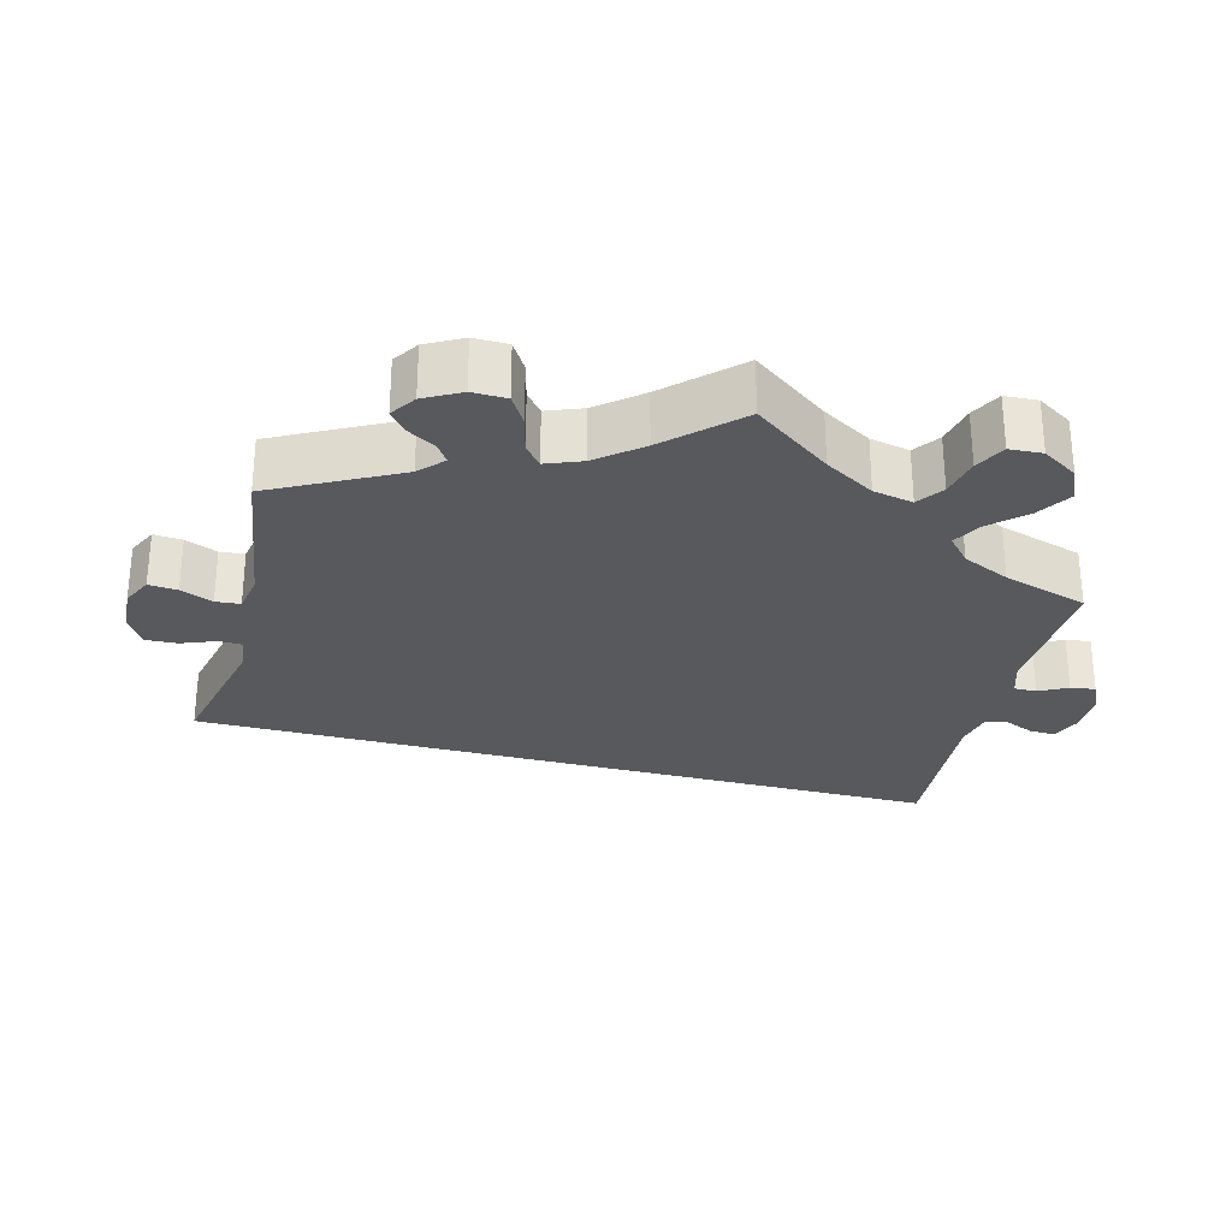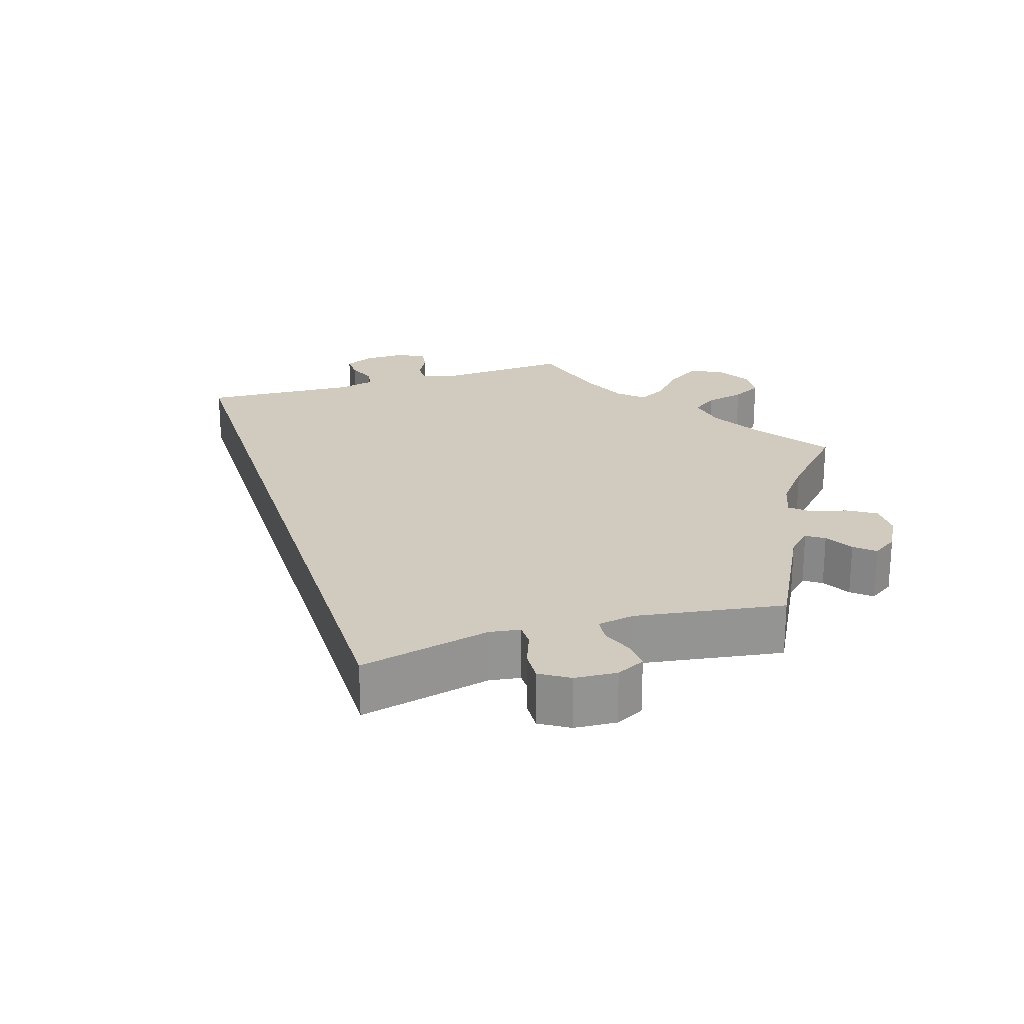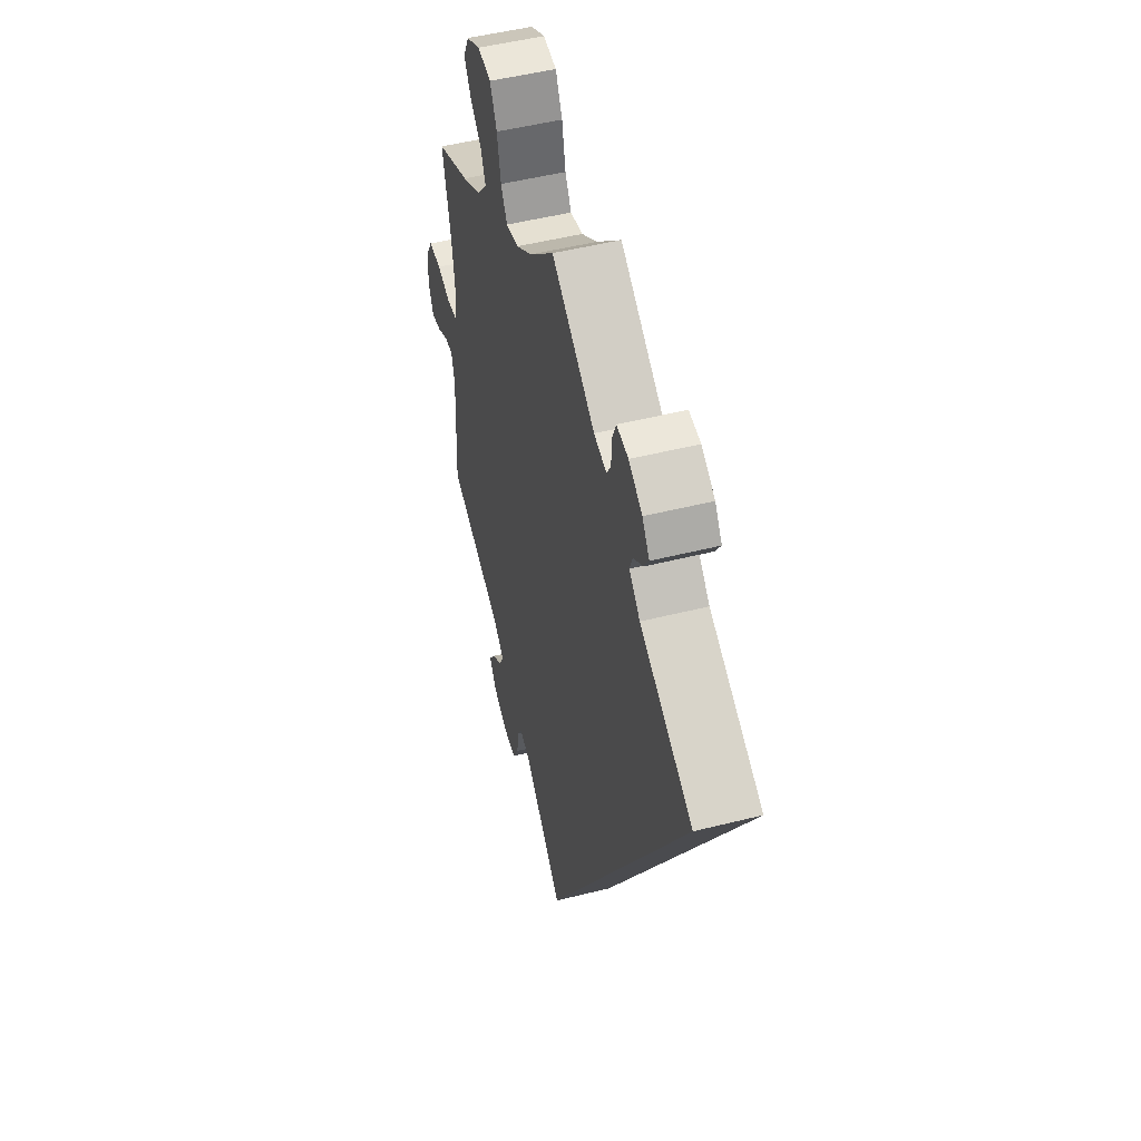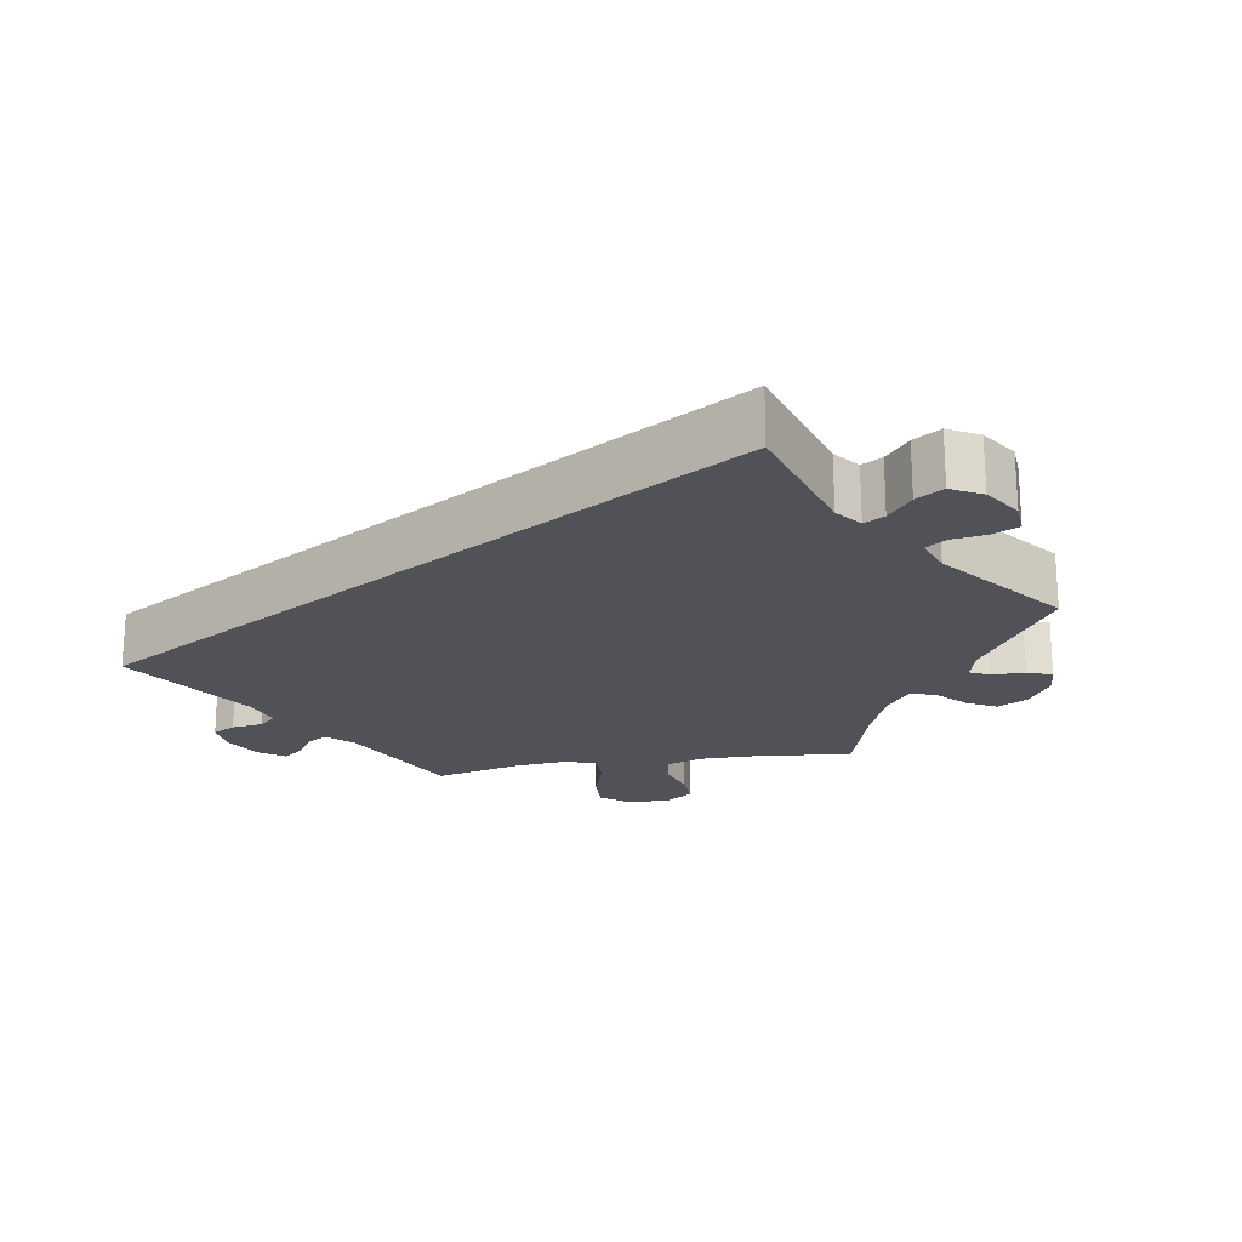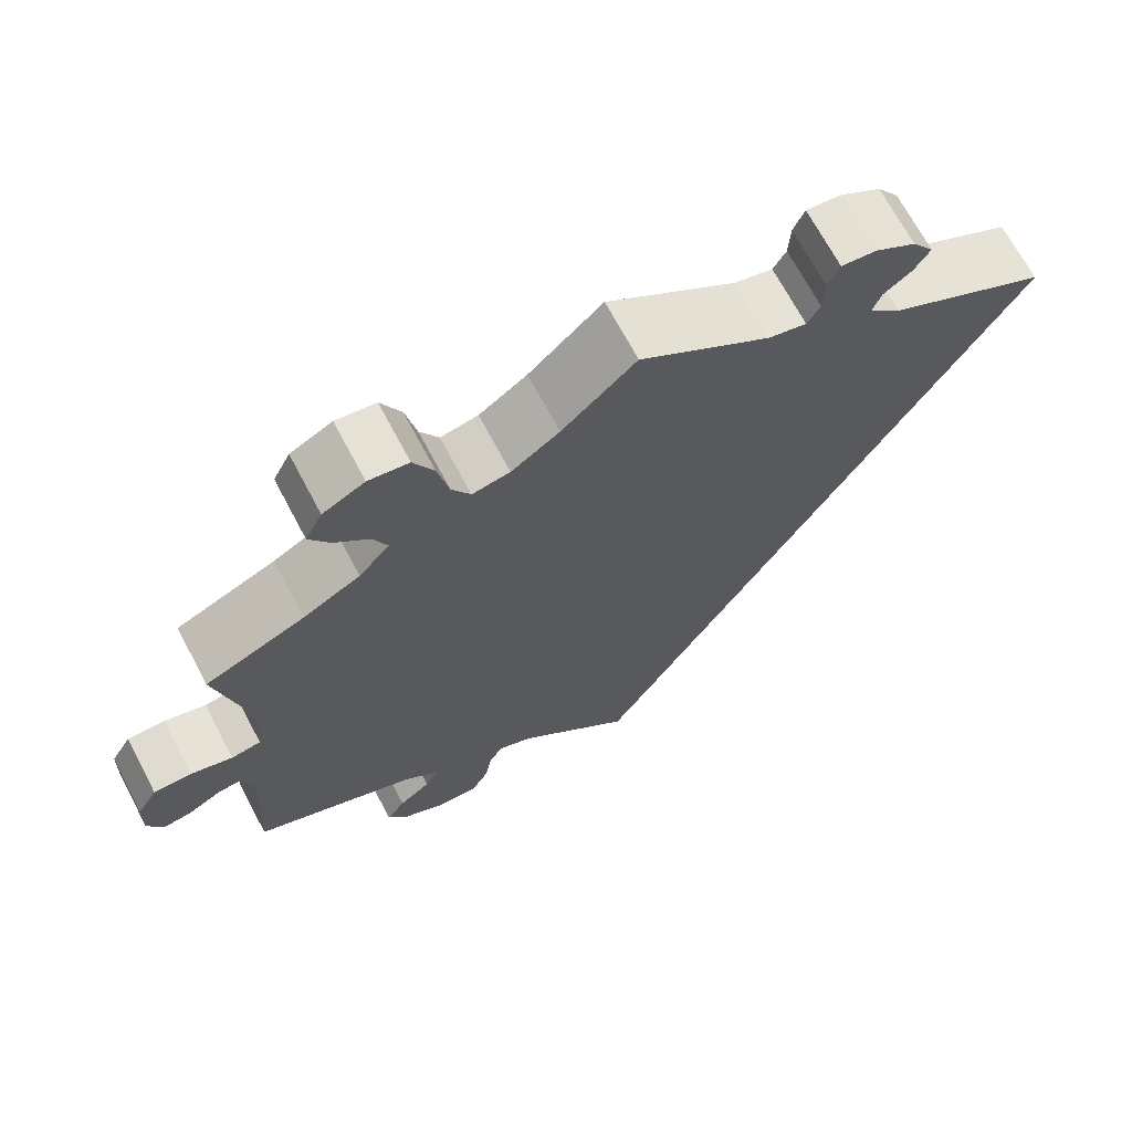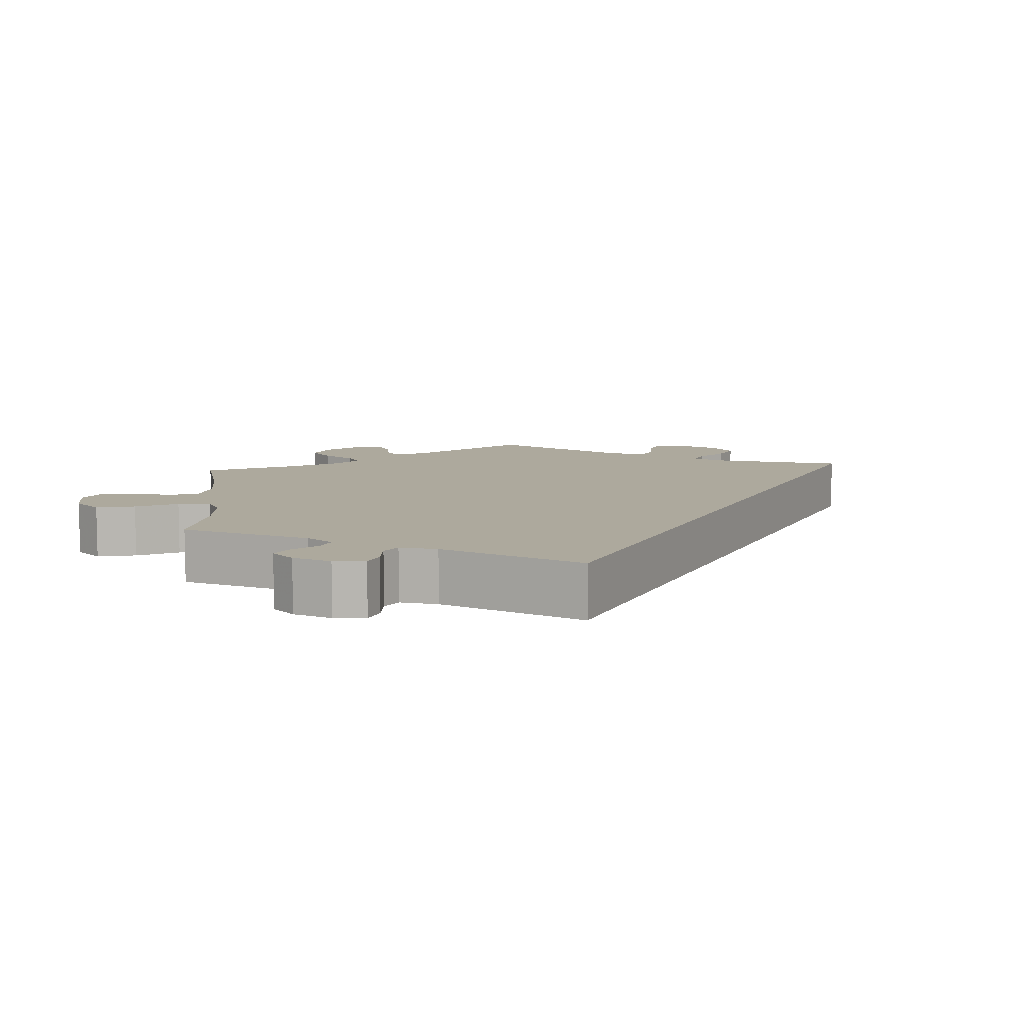
<metadata>
{"format":"obj","ext":"obj","renderer":"f3d","projection":"perspective","resolution":1024,"background":"white","views":[{"elev":-29.6,"azim":-74.5,"up":"+Y"},{"elev":23.4,"azim":-167.2,"up":"+Y"},{"elev":50.3,"azim":74.6,"up":"+Z"},{"elev":-21.4,"azim":159.7,"up":"+Y"},{"elev":69.2,"azim":-27.9,"up":"+Z"},{"elev":8.9,"azim":55.3,"up":"+Y"}]}
</metadata>
<code>
v 0 0.07 -0.578
v -0.135 0.07 -0.452
v -0.175 0.07 -0.436
v -0.191 0.07 -0.463
v -0.199 0.07 -0.512
v -0.219 0.07 -0.55
v -0.266 0.07 -0.551
v -0.318 0.07 -0.525
v -0.342 0.07 -0.489
v -0.32 0.07 -0.457
v -0.283 0.07 -0.428
v -0.269 0.07 -0.398
v -0.308 0.07 -0.365
v -0.5 0.07 -0.289
v -0.49 0.07 -0.1
v -0.502 0.07 -0.058
v -0.531 0.07 -0.06
v -0.57 0.07 -0.082
v -0.605 0.07 -0.088
v -0.623 0.07 -0.051
v -0.621 0.07 0.005
v -0.597 0.07 0.045
v -0.552 0.07 0.046
v -0.503 0.07 0.032
v -0.468 0.07 0.038
v -0.46 0.07 0.089
v -0.471 0.07 0.164
v -0.5 0.07 0.289
v -0.383 0.07 0.341
v -0.316 0.07 0.379
v -0.28 0.07 0.42
v -0.297 0.07 0.459
v -0.337 0.07 0.496
v -0.361 0.07 0.535
v -0.341 0.07 0.575
v -0.292 0.07 0.601
v -0.245 0.07 0.595
v -0.221 0.07 0.547
v -0.208 0.07 0.486
v -0.186 0.07 0.448
v -0.142 0.07 0.457
v -0.086 0.07 0.497
v 0 0.07 0.578
v 0.152 0.07 0.478
v 0.196 0.07 0.468
v 0.211 0.07 0.494
v 0.213 0.07 0.537
v 0.226 0.07 0.568
v 0.267 0.07 0.564
v 0.314 0.07 0.536
v 0.339 0.07 0.501
v 0.321 0.07 0.472
v 0.288 0.07 0.447
v 0.278 0.07 0.419
v 0.316 0.07 0.384
v 0.501 0.07 0.29
v 0 0 -0.578
v -0.135 0 -0.452
v -0.175 0 -0.436
v -0.191 0 -0.463
v -0.199 0 -0.512
v -0.219 0 -0.55
v -0.266 0 -0.551
v -0.318 0 -0.525
v -0.342 0 -0.489
v -0.32 0 -0.457
v -0.283 0 -0.428
v -0.269 0 -0.398
v -0.308 0 -0.365
v -0.5 0 -0.289
v -0.49 0 -0.1
v -0.502 0 -0.058
v -0.531 0 -0.06
v -0.57 0 -0.082
v -0.605 0 -0.088
v -0.623 0 -0.051
v -0.621 0 0.005
v -0.597 0 0.045
v -0.552 0 0.046
v -0.503 0 0.032
v -0.468 0 0.038
v -0.46 0 0.089
v -0.471 0 0.164
v -0.5 0 0.289
v -0.383 0 0.341
v -0.316 0 0.379
v -0.28 0 0.42
v -0.297 0 0.459
v -0.337 0 0.496
v -0.361 0 0.535
v -0.341 0 0.575
v -0.292 0 0.601
v -0.245 0 0.595
v -0.221 0 0.547
v -0.208 0 0.486
v -0.186 0 0.448
v -0.142 0 0.457
v -0.086 0 0.497
v 0 0 0.578
v 0.152 0 0.478
v 0.196 0 0.468
v 0.211 0 0.494
v 0.213 0 0.537
v 0.226 0 0.568
v 0.267 0 0.564
v 0.314 0 0.536
v 0.339 0 0.501
v 0.321 0 0.472
v 0.288 0 0.447
v 0.278 0 0.419
v 0.316 0 0.384
v 0.501 0 0.29
f 55 56 1 2
f 54 55 2 3
f 53 54 3 4
f 50 51 52 53
f 50 53 4
f 49 50 4
f 46 47 48 49
f 45 46 49 4
f 44 45 4
f 42 43 44 4
f 41 42 4 5
f 40 41 5 6
f 39 40 6 7
f 32 33 34 35
f 31 32 35 36
f 27 28 29
f 26 27 29 30
f 25 26 30 31
f 21 22 23 24
f 21 24 25
f 20 21 25
f 17 18 19 20
f 16 17 20 25
f 15 16 25 31
f 13 14 15 31
f 8 9 10 11
f 8 11 12
f 7 8 12
f 39 7 12
f 31 36 37 38
f 31 38 39
f 12 13 31 39
f 58 57 112 111
f 59 58 111 110
f 60 59 110 109
f 109 108 107 106
f 60 109 106
f 60 106 105
f 105 104 103 102
f 60 105 102 101
f 60 101 100
f 60 100 99 98
f 61 60 98 97
f 62 61 97 96
f 63 62 96 95
f 91 90 89 88
f 92 91 88 87
f 85 84 83
f 86 85 83 82
f 87 86 82 81
f 80 79 78 77
f 81 80 77
f 81 77 76
f 76 75 74 73
f 81 76 73 72
f 87 81 72 71
f 87 71 70 69
f 67 66 65 64
f 68 67 64
f 68 64 63
f 68 63 95
f 94 93 92 87
f 95 94 87
f 95 87 69 68
f 1 57 58 2
f 2 58 59 3
f 3 59 60 4
f 4 60 61 5
f 5 61 62 6
f 6 62 63 7
f 7 63 64 8
f 8 64 65 9
f 9 65 66 10
f 10 66 67 11
f 11 67 68 12
f 12 68 69 13
f 13 69 70 14
f 14 70 71 15
f 15 71 72 16
f 16 72 73 17
f 17 73 74 18
f 18 74 75 19
f 19 75 76 20
f 20 76 77 21
f 21 77 78 22
f 22 78 79 23
f 23 79 80 24
f 24 80 81 25
f 25 81 82 26
f 26 82 83 27
f 27 83 84 28
f 28 84 85 29
f 29 85 86 30
f 30 86 87 31
f 31 87 88 32
f 32 88 89 33
f 33 89 90 34
f 34 90 91 35
f 35 91 92 36
f 36 92 93 37
f 37 93 94 38
f 38 94 95 39
f 39 95 96 40
f 40 96 97 41
f 41 97 98 42
f 42 98 99 43
f 43 99 100 44
f 44 100 101 45
f 45 101 102 46
f 46 102 103 47
f 47 103 104 48
f 48 104 105 49
f 49 105 106 50
f 50 106 107 51
f 51 107 108 52
f 52 108 109 53
f 53 109 110 54
f 54 110 111 55
f 55 111 112 56
f 56 112 57 1

</code>
